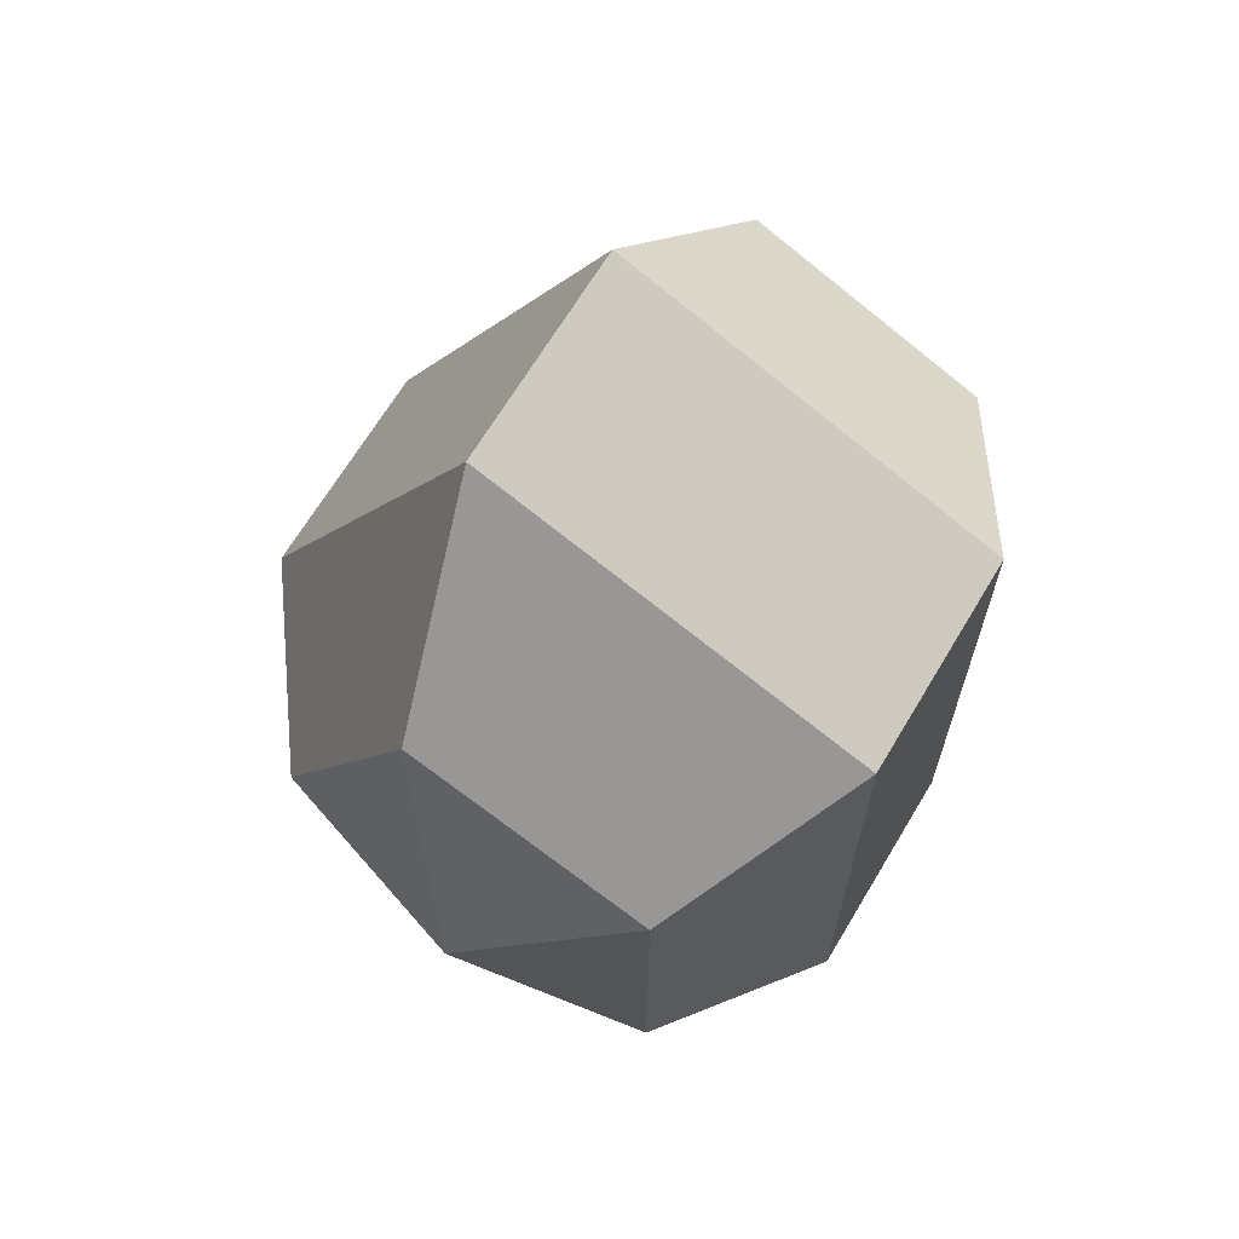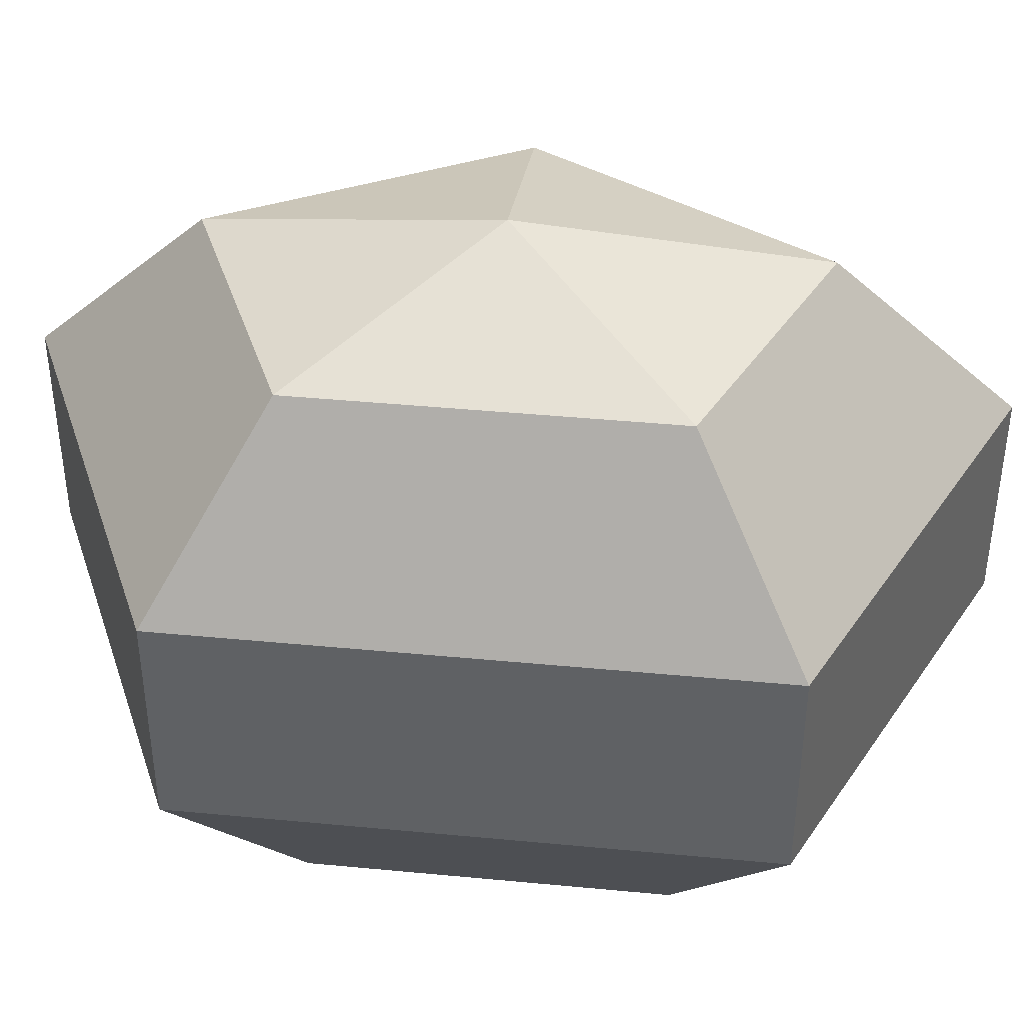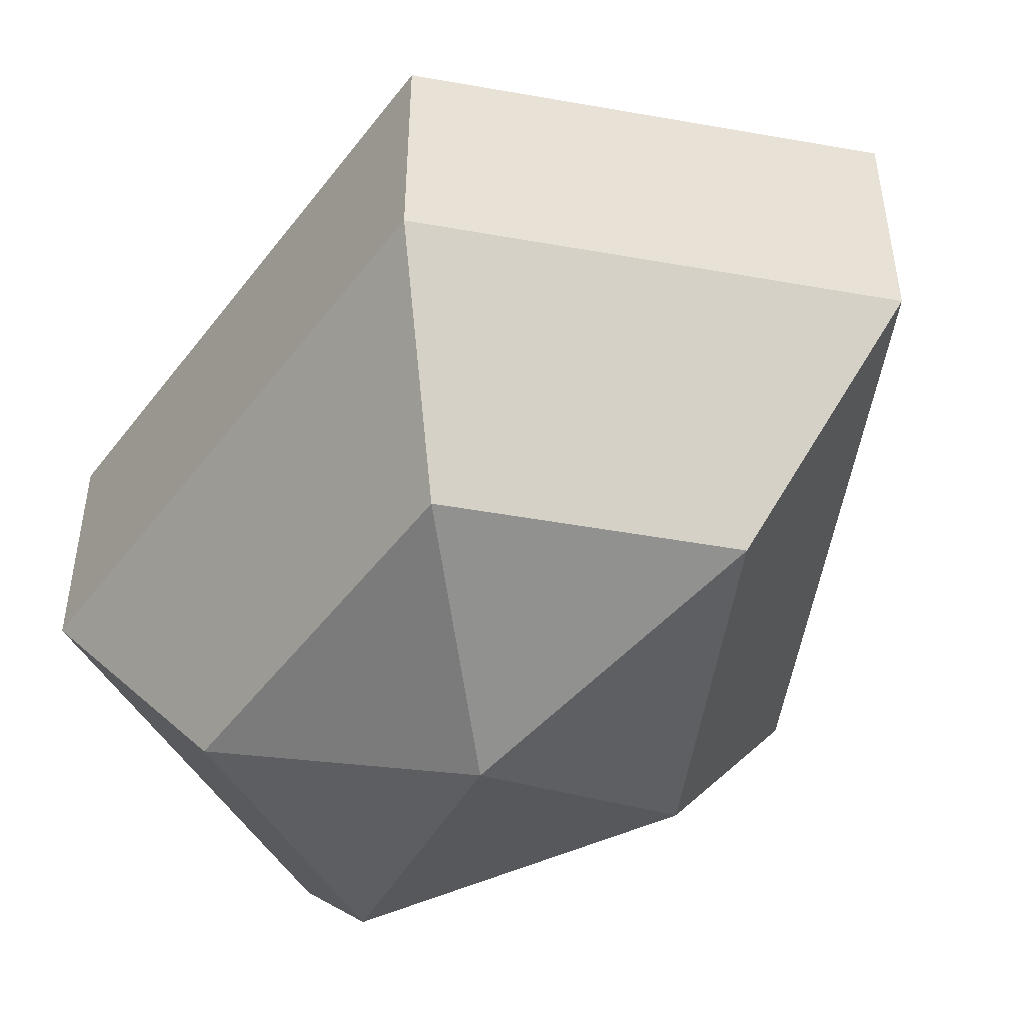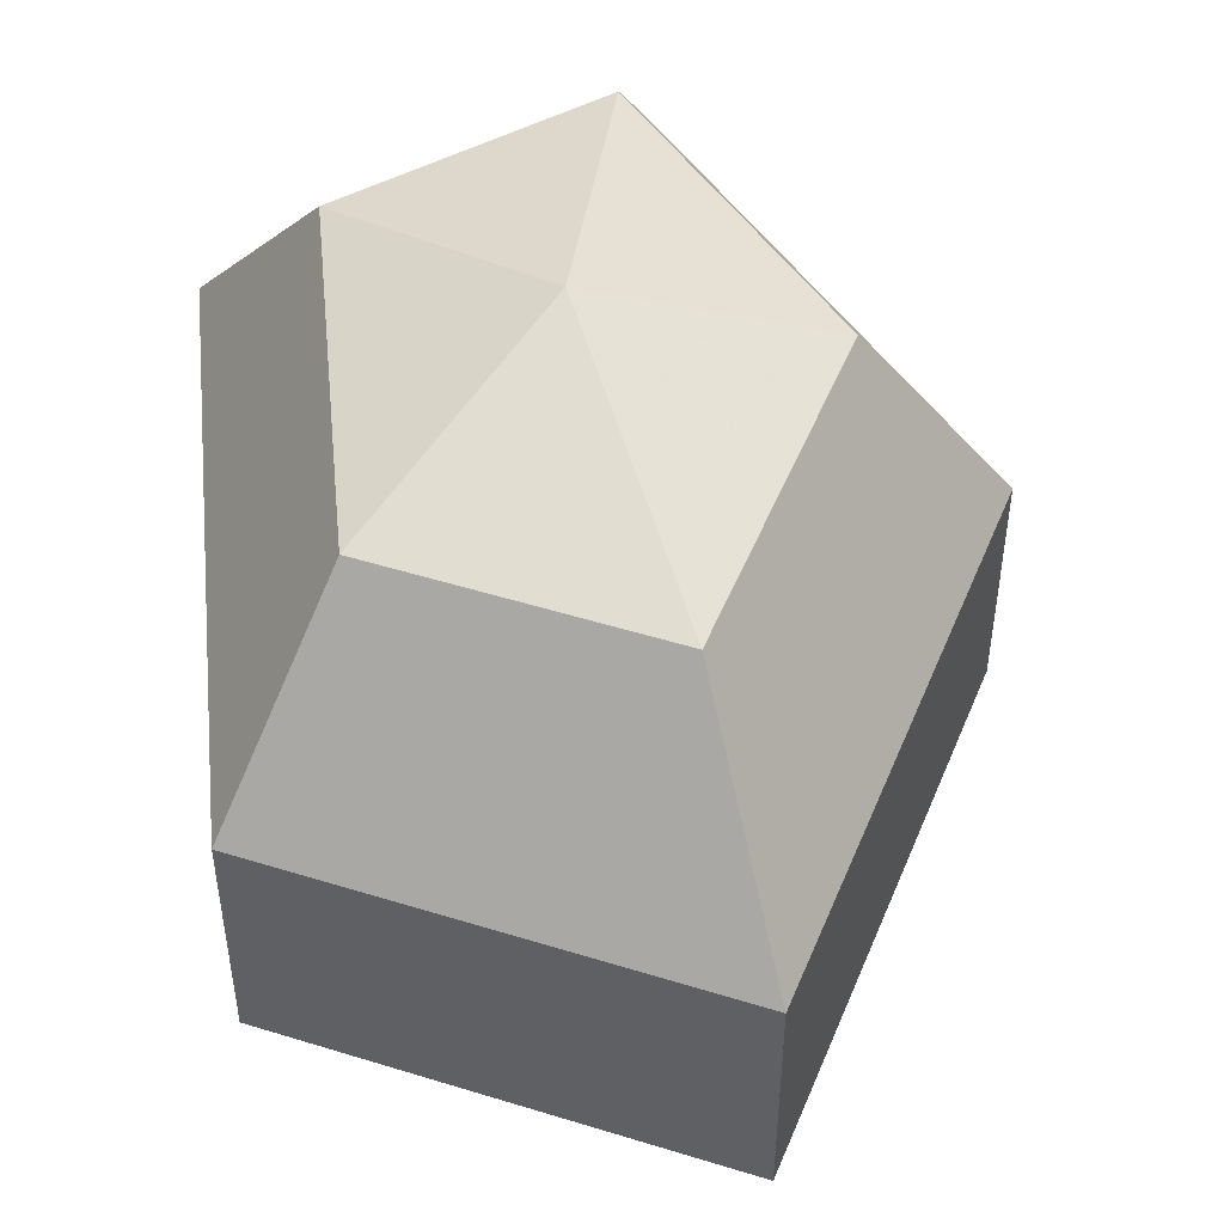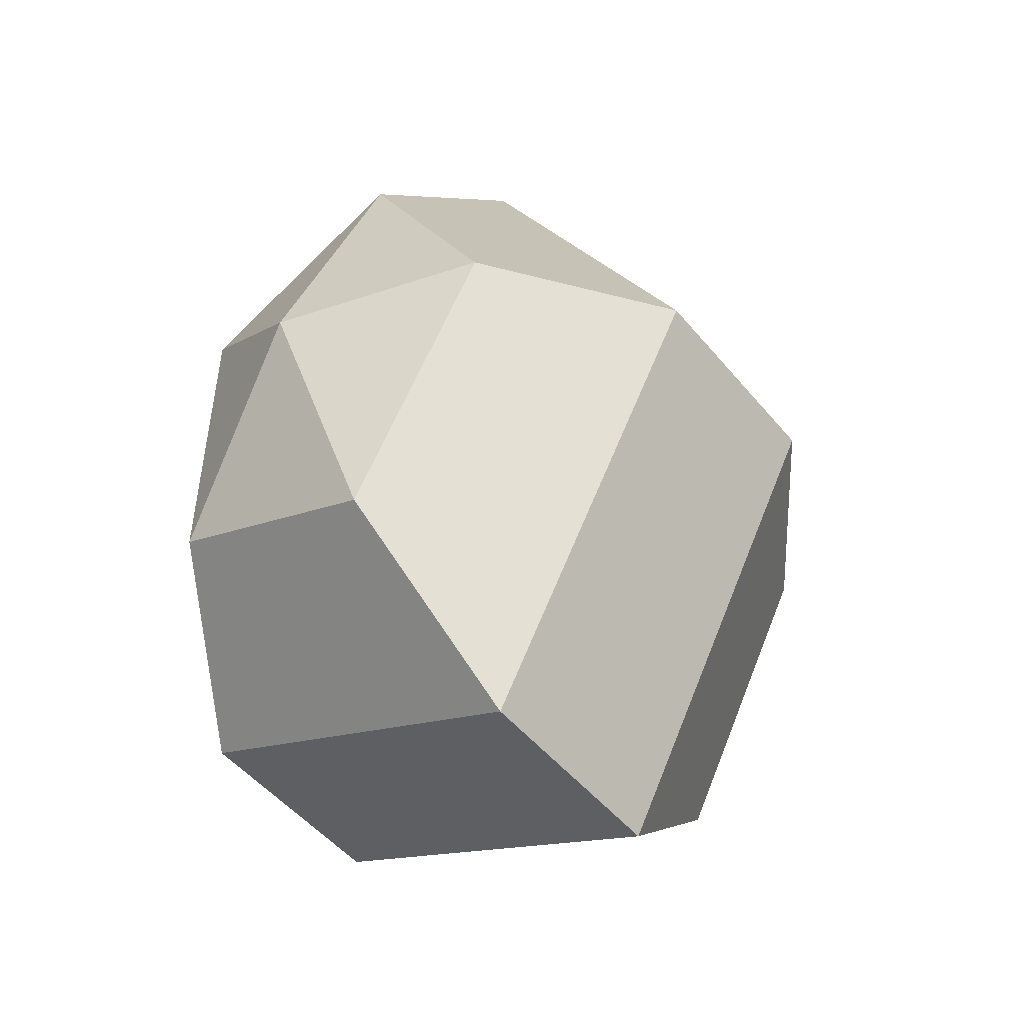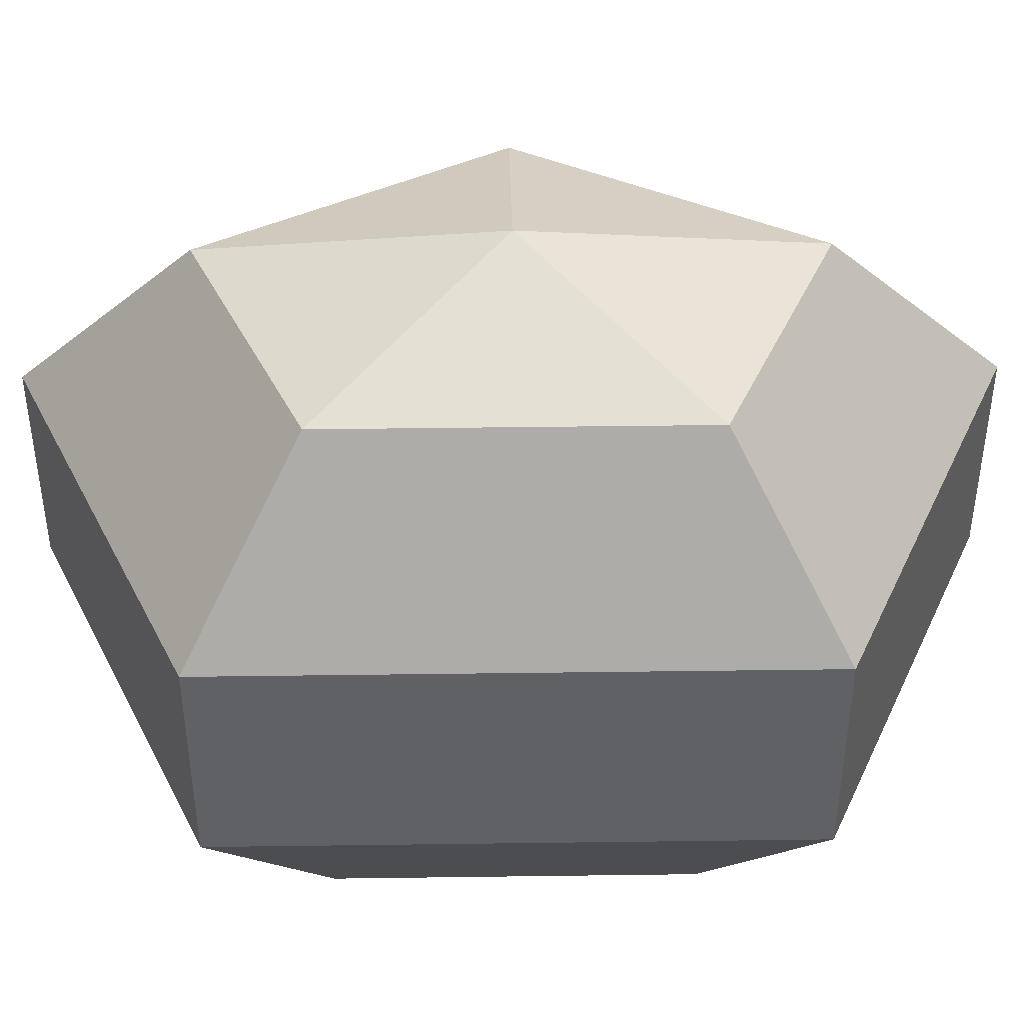
<metadata>
{"format":"obj","ext":"obj","renderer":"f3d","projection":"perspective","resolution":1024,"background":"white","views":[{"elev":67.2,"azim":30.9,"up":"+Y"},{"elev":41.7,"azim":96.6,"up":"+Z"},{"elev":-49.2,"azim":144.4,"up":"+Z"},{"elev":50.0,"azim":174.4,"up":"+Z"},{"elev":-50.3,"azim":-141.9,"up":"+Y"},{"elev":43.8,"azim":89.1,"up":"+Z"}]}
</metadata>
<code>
v 192 108 66.5
v 192 108 66.5
v 192 108 66.5
v 192 108 66.5
v 192 108 66.5
v 192 108 66.5
v 187.6 108 67.93
v 190.6 102.1 67.93
v 195.6 104.4 67.93
v 195.6 111.6 67.93
v 190.6 113.9 67.93
v 187.6 108 67.93
v 184.9 108 71.68
v 189.8 98.5 71.68
v 197.8 102.1 71.68
v 197.8 113.9 71.68
v 189.8 117.5 71.68
v 184.9 108 71.68
v 184.9 108 76.32
v 189.8 98.5 76.32
v 197.8 102.1 76.32
v 197.8 113.9 76.32
v 189.8 117.5 76.32
v 184.9 108 76.32
v 187.6 108 80.07
v 190.6 102.1 80.07
v 195.6 104.4 80.07
v 195.6 111.6 80.07
v 190.6 113.9 80.07
v 187.6 108 80.07
v 192 108 81.5
v 192 108 81.5
v 192 108 81.5
v 192 108 81.5
v 192 108 81.5
v 192 108 81.5
g foo
f 8 7 1
f 9 8 2
f 10 9 3
f 11 10 4
f 12 11 5
f 14 13 7
f 15 14 8
f 16 15 9
f 17 16 10
f 18 17 11
f 20 19 13
f 21 20 14
f 22 21 15
f 23 22 16
f 24 23 17
f 26 25 19
f 27 26 20
f 28 27 21
f 29 28 22
f 30 29 23
f 32 31 25
f 33 32 26
f 34 33 27
f 35 34 28
f 36 35 29
f 2 8 1
f 3 9 2
f 4 10 3
f 5 11 4
f 6 12 5
f 8 14 7
f 9 15 8
f 10 16 9
f 11 17 10
f 12 18 11
f 14 20 13
f 15 21 14
f 16 22 15
f 17 23 16
f 18 24 17
f 20 26 19
f 21 27 20
f 22 28 21
f 23 29 22
f 24 30 23
f 26 32 25
f 27 33 26
f 28 34 27
f 29 35 28
f 30 36 29
g

</code>
